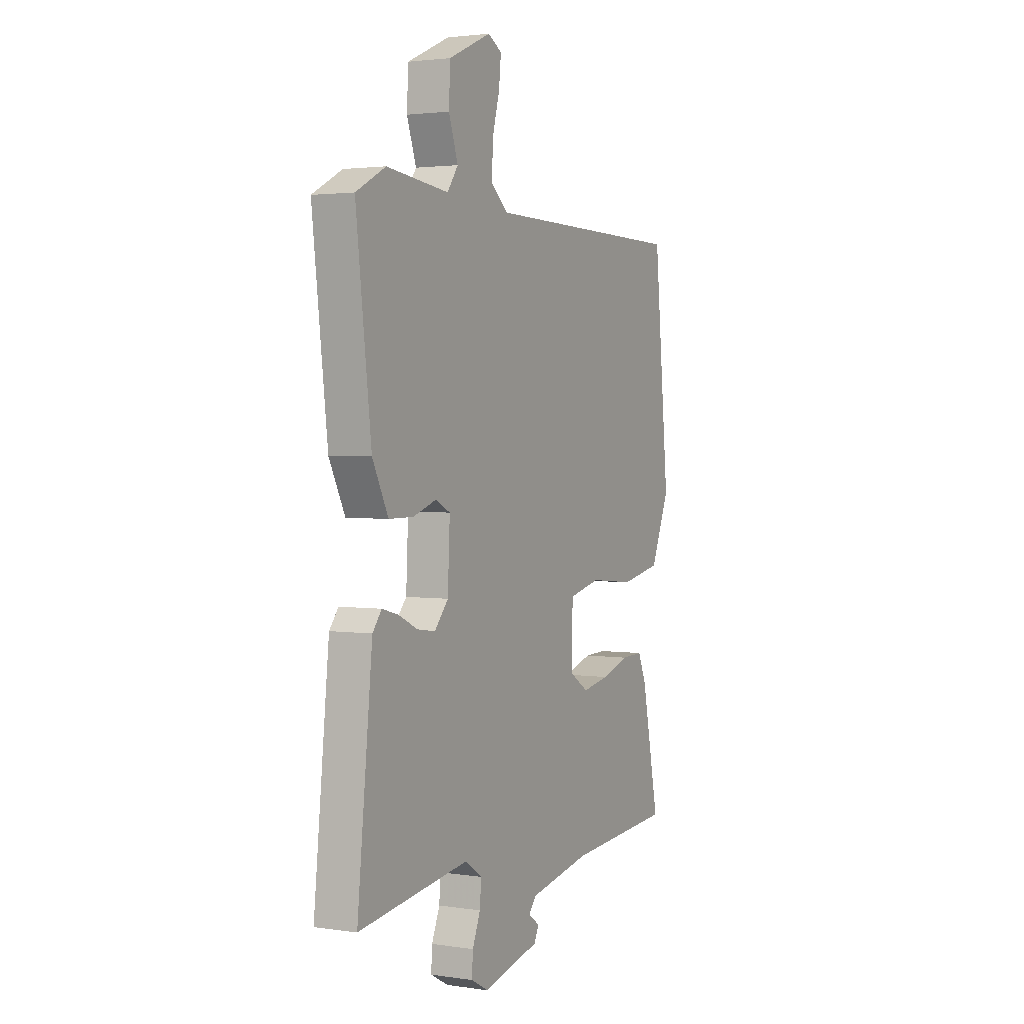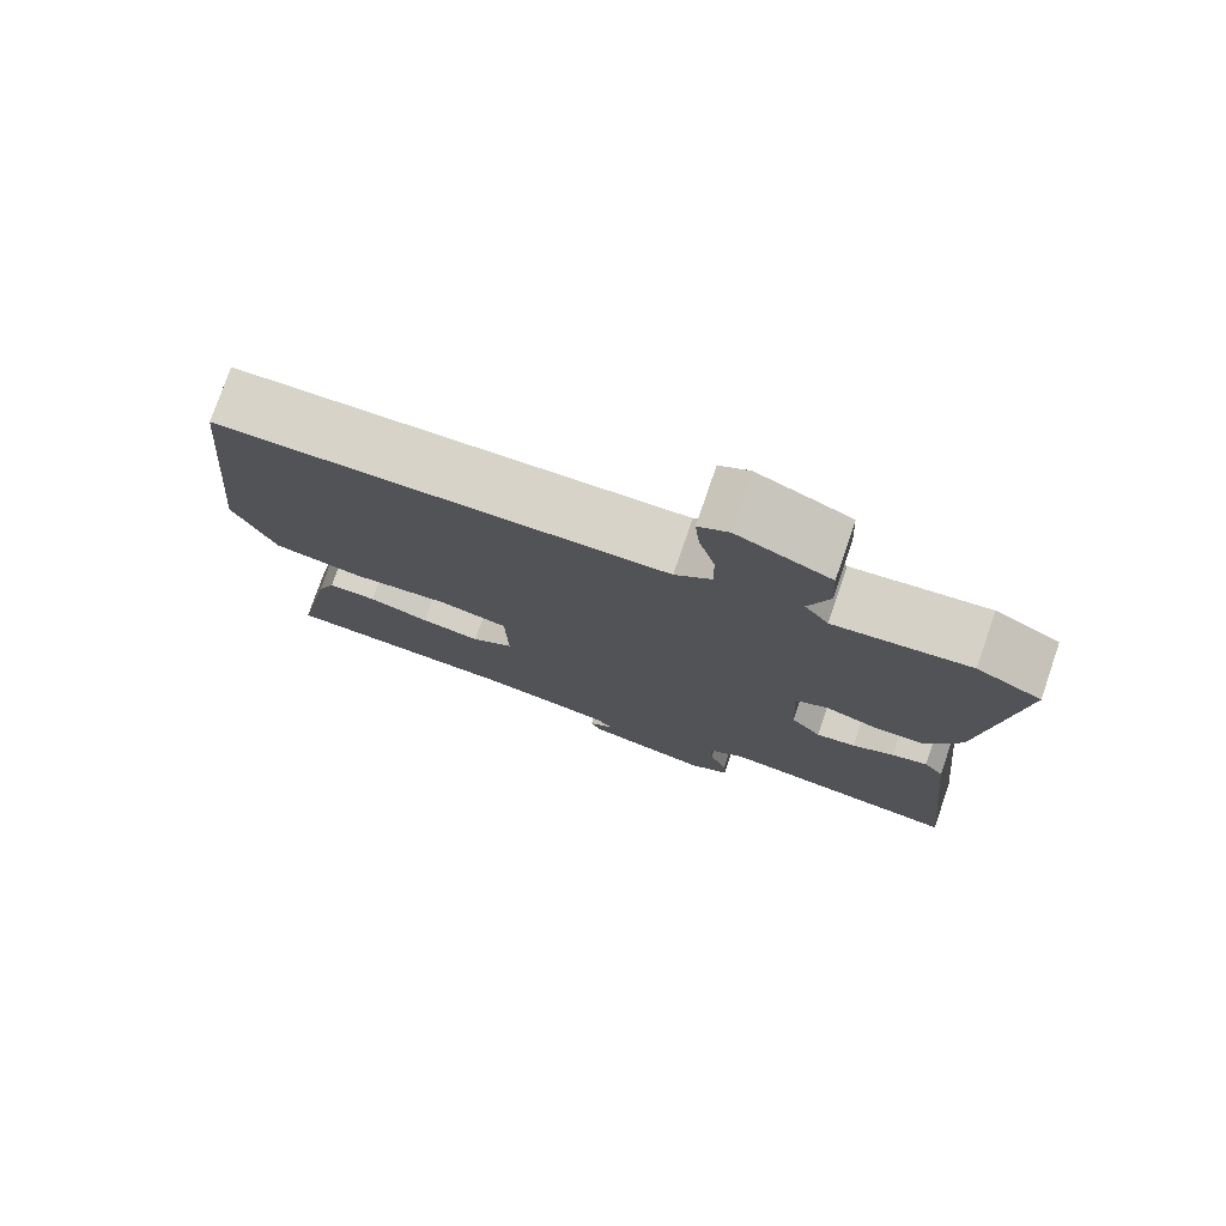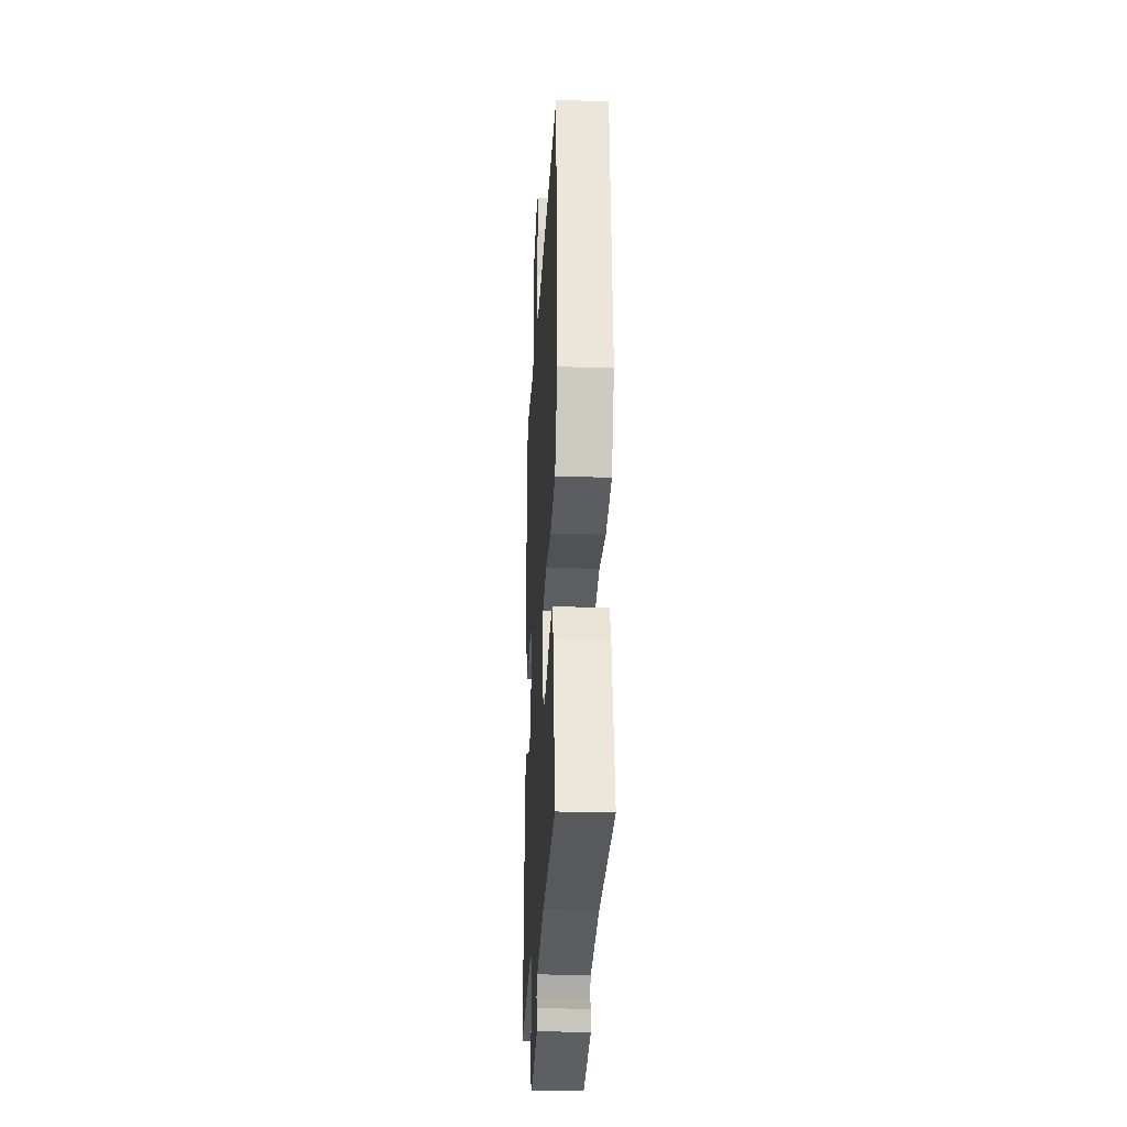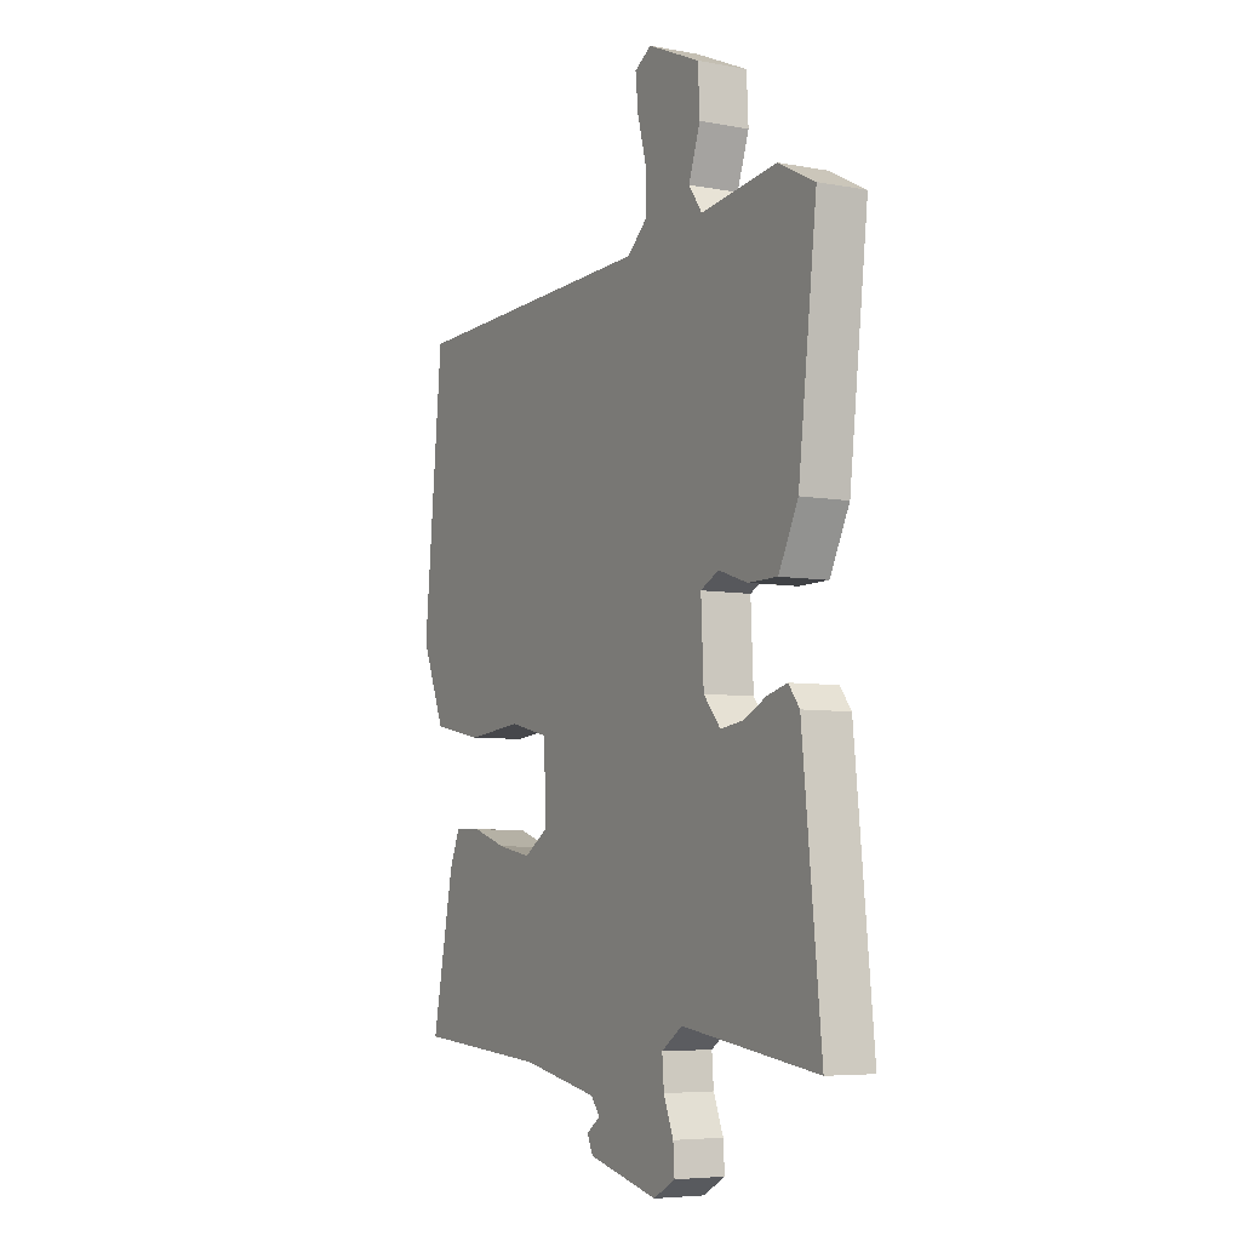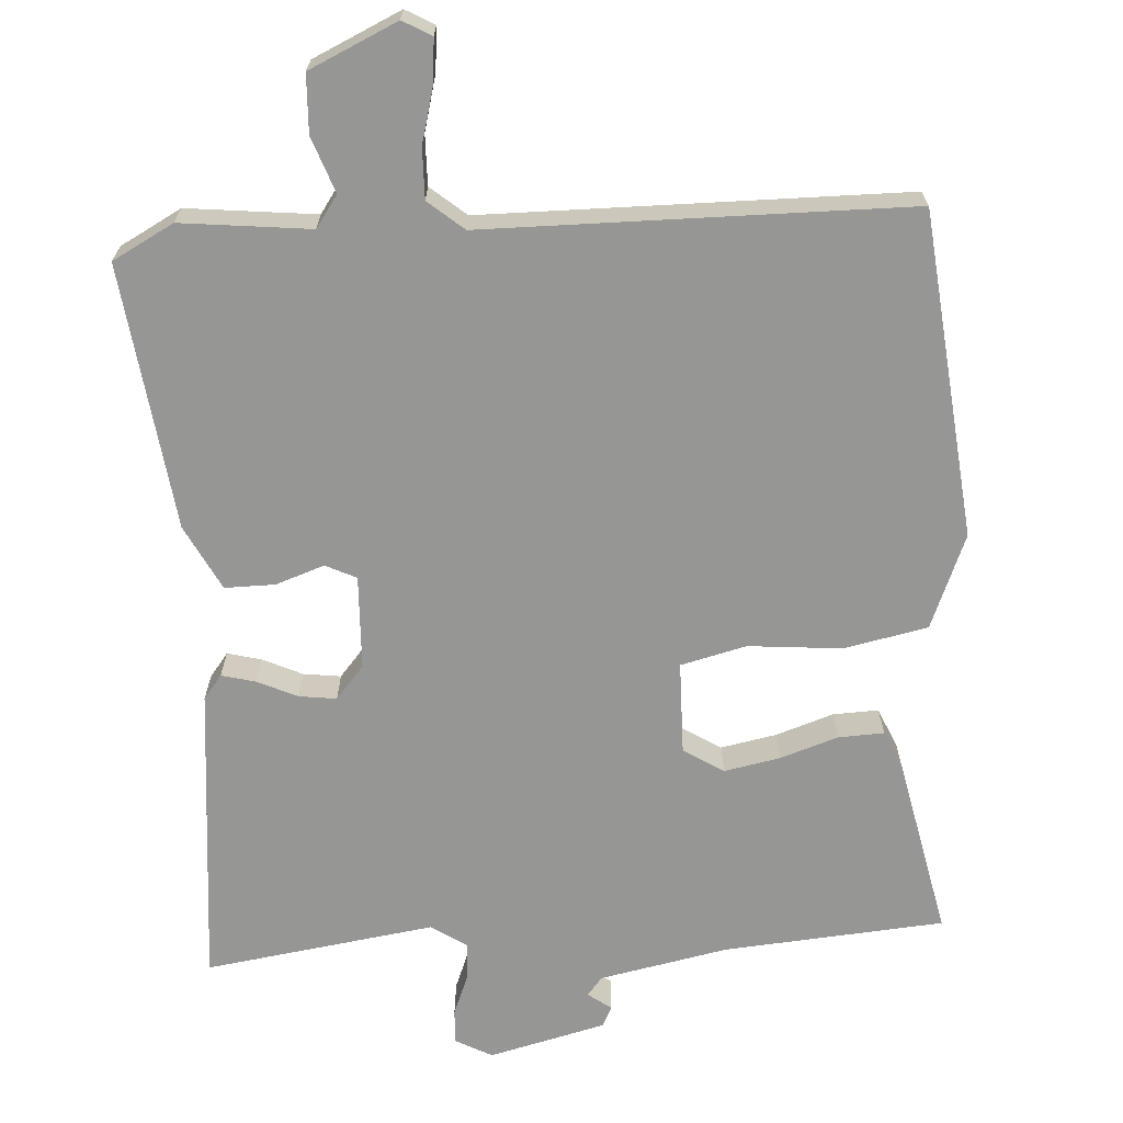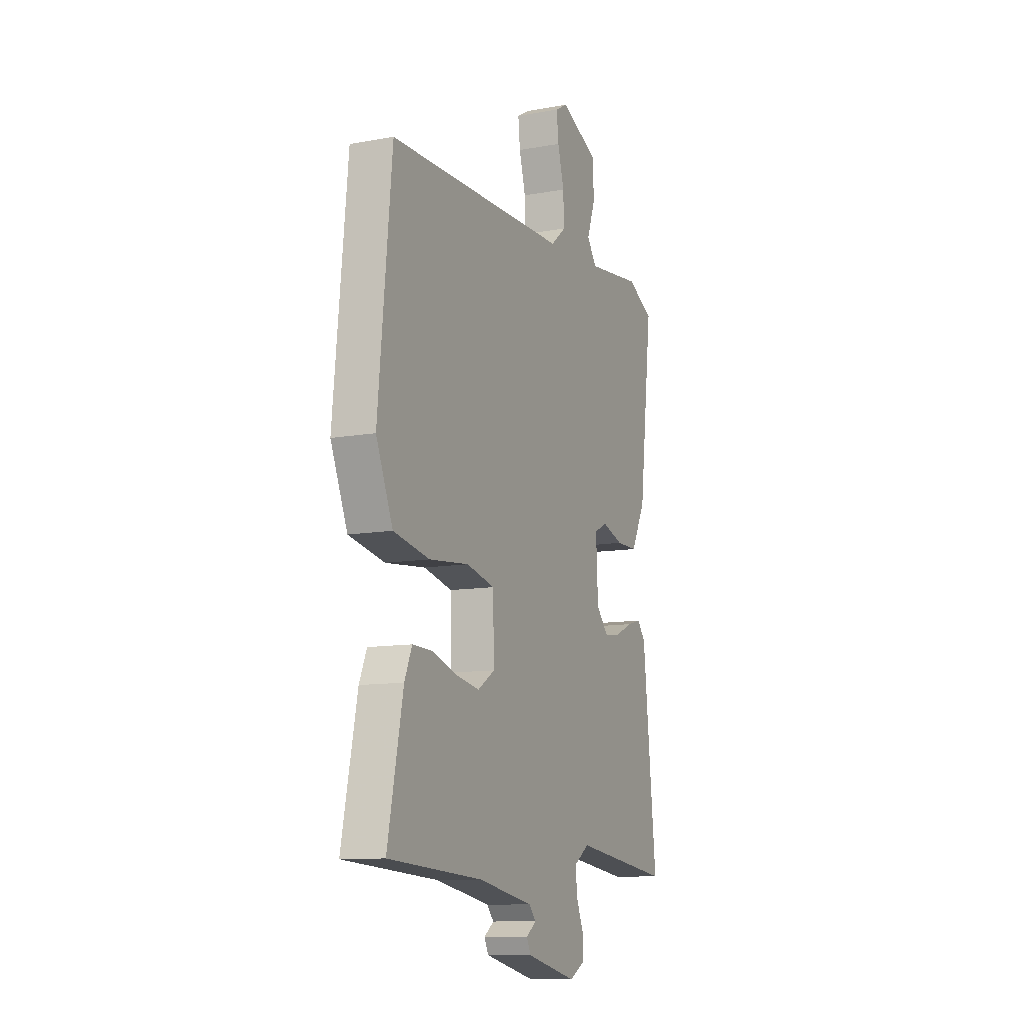
<metadata>
{"format":"obj","ext":"obj","renderer":"f3d","projection":"perspective","resolution":1024,"background":"white","views":[{"elev":2.5,"azim":-62.4,"up":"+Z"},{"elev":77.1,"azim":-161.0,"up":"+Z"},{"elev":-26.1,"azim":87.0,"up":"+Z"},{"elev":-6.1,"azim":-119.0,"up":"+Z"},{"elev":-67.7,"azim":4.0,"up":"+Y"},{"elev":-10.9,"azim":114.4,"up":"+Z"}]}
</metadata>
<code>
v 0.5 0.07 0.5
v 0.542 0.07 0.065
v 0.49 0.07 -0.06
v 0.378 0.07 -0.082
v 0.254 0.07 -0.07
v 0.166 0.07 -0.091
v 0.163 0.07 -0.215
v 0.216 0.07 -0.249
v 0.291 0.07 -0.235
v 0.368 0.07 -0.21
v 0.429 0.07 -0.208
v 0.452 0.07 -0.263
v 0.5 0.07 -0.5
v 0.206 0.07 -0.521
v 0.034 0.07 -0.554
v 0.013 0.07 -0.579
v 0.044 0.07 -0.602
v 0.031 0.07 -0.629
v -0.126 0.07 -0.667
v -0.175 0.07 -0.64
v -0.172 0.07 -0.594
v -0.15 0.07 -0.54
v -0.146 0.07 -0.49
v -0.193 0.07 -0.458
v -0.5 0.07 -0.5
v -0.458 0.07 -0.096
v -0.433 0.07 -0.064
v -0.388 0.07 -0.076
v -0.335 0.07 -0.101
v -0.285 0.07 -0.108
v -0.247 0.07 -0.064
v -0.241 0.07 0.061
v -0.282 0.07 0.081
v -0.347 0.07 0.059
v -0.414 0.07 0.059
v -0.458 0.07 0.146
v -0.5 0.07 0.5
v -0.418 0.07 0.543
v -0.246 0.07 0.523
v -0.216 0.07 0.565
v -0.242 0.07 0.639
v -0.238 0.07 0.716
v -0.12 0.07 0.769
v -0.082 0.07 0.747
v -0.088 0.07 0.689
v -0.108 0.07 0.616
v -0.11 0.07 0.549
v -0.063 0.07 0.509
v 0.5 0 0.5
v 0.542 0 0.065
v 0.49 0 -0.06
v 0.378 0 -0.082
v 0.254 0 -0.07
v 0.166 0 -0.091
v 0.163 0 -0.215
v 0.216 0 -0.249
v 0.291 0 -0.235
v 0.368 0 -0.21
v 0.429 0 -0.208
v 0.452 0 -0.263
v 0.5 0 -0.5
v 0.206 0 -0.521
v 0.034 0 -0.554
v 0.013 0 -0.579
v 0.044 0 -0.602
v 0.031 0 -0.629
v -0.126 0 -0.667
v -0.175 0 -0.64
v -0.172 0 -0.594
v -0.15 0 -0.54
v -0.146 0 -0.49
v -0.193 0 -0.458
v -0.5 0 -0.5
v -0.458 0 -0.096
v -0.433 0 -0.064
v -0.388 0 -0.076
v -0.335 0 -0.101
v -0.285 0 -0.108
v -0.247 0 -0.064
v -0.241 0 0.061
v -0.282 0 0.081
v -0.347 0 0.059
v -0.414 0 0.059
v -0.458 0 0.146
v -0.5 0 0.5
v -0.418 0 0.543
v -0.246 0 0.523
v -0.216 0 0.565
v -0.242 0 0.639
v -0.238 0 0.716
v -0.12 0 0.769
v -0.082 0 0.747
v -0.088 0 0.689
v -0.108 0 0.616
v -0.11 0 0.549
v -0.063 0 0.509
f 44 45 46
f 43 44 46
f 42 43 46
f 41 42 46
f 40 41 46
f 39 40 46 47
f 37 38 39
f 36 37 39
f 35 36 39
f 34 35 39
f 33 34 39
f 39 47 48
f 33 39 48
f 32 33 48
f 27 28 29
f 26 27 29
f 25 26 29
f 24 25 29
f 23 24 29 30
f 20 21 22
f 19 20 22
f 18 19 22
f 17 18 22
f 16 17 22
f 15 16 22 23
f 23 30 31
f 15 23 31
f 14 15 31
f 12 13 14
f 11 12 14
f 10 11 14
f 9 10 14
f 3 4 5
f 2 3 5
f 1 2 5
f 48 1 5
f 32 48 5
f 31 32 5 6
f 8 9 14
f 7 8 14 31
f 6 7 31
f 94 93 92
f 94 92 91
f 94 91 90
f 94 90 89
f 94 89 88
f 95 94 88 87
f 87 86 85
f 87 85 84
f 87 84 83
f 87 83 82
f 87 82 81
f 96 95 87
f 96 87 81
f 96 81 80
f 77 76 75
f 77 75 74
f 77 74 73
f 77 73 72
f 78 77 72 71
f 70 69 68
f 70 68 67
f 70 67 66
f 70 66 65
f 70 65 64
f 71 70 64 63
f 79 78 71
f 79 71 63
f 79 63 62
f 62 61 60
f 62 60 59
f 62 59 58
f 62 58 57
f 53 52 51
f 53 51 50
f 53 50 49
f 53 49 96
f 53 96 80
f 54 53 80 79
f 62 57 56
f 79 62 56 55
f 79 55 54
f 1 49 50 2
f 2 50 51 3
f 3 51 52 4
f 4 52 53 5
f 5 53 54 6
f 6 54 55 7
f 7 55 56 8
f 8 56 57 9
f 9 57 58 10
f 10 58 59 11
f 11 59 60 12
f 12 60 61 13
f 13 61 62 14
f 14 62 63 15
f 15 63 64 16
f 16 64 65 17
f 17 65 66 18
f 18 66 67 19
f 19 67 68 20
f 20 68 69 21
f 21 69 70 22
f 22 70 71 23
f 23 71 72 24
f 24 72 73 25
f 25 73 74 26
f 26 74 75 27
f 27 75 76 28
f 28 76 77 29
f 29 77 78 30
f 30 78 79 31
f 31 79 80 32
f 32 80 81 33
f 33 81 82 34
f 34 82 83 35
f 35 83 84 36
f 36 84 85 37
f 37 85 86 38
f 38 86 87 39
f 39 87 88 40
f 40 88 89 41
f 41 89 90 42
f 42 90 91 43
f 43 91 92 44
f 44 92 93 45
f 45 93 94 46
f 46 94 95 47
f 47 95 96 48
f 48 96 49 1

</code>
